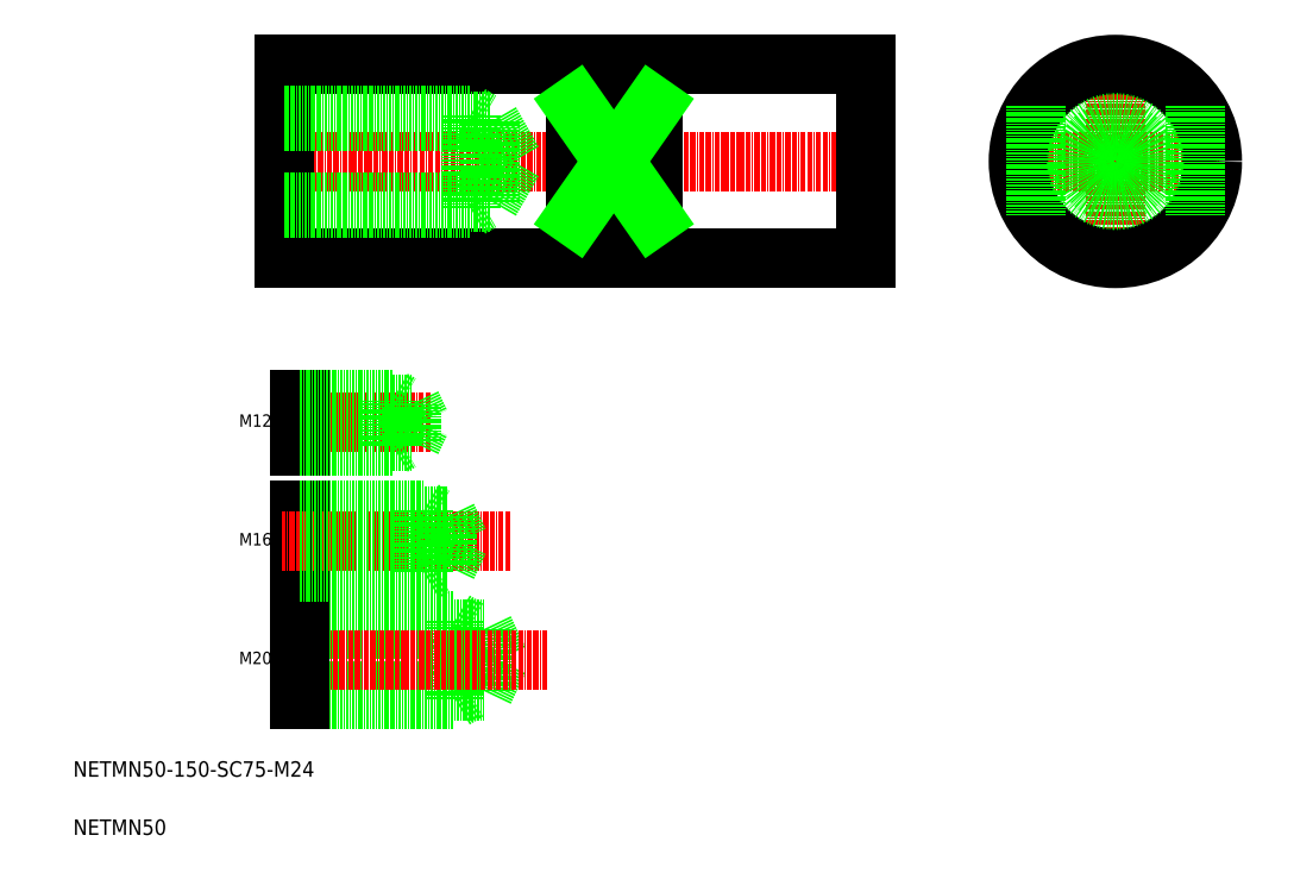
<metadata>
{"format":"dxf","ext":"dxf","renderer":"ezdxf+matplotlib","layout":"modelspace","background":"white","min_lineweight":24,"dpi":150}
</metadata>
<code>
0
SECTION
2
ENTITIES
0
LINE
8
CENTER
10
59.45
20
183.7
30
0
11
219.5
21
183.7
31
0
0
LINE
8
0
10
64.45
20
158.7
30
0
11
214.5
21
158.7
31
0
0
LINE
8
0
10
64.45
20
208.7
30
0
11
214.5
21
208.7
31
0
0
TEXT
8
0
10
10
20
25
30
0
40
4
1
NETMN50-150-SC75-M24
0
TEXT
8
0
10
10
20
10
30
0
40
4
1
NETMN50
0
LINE
8
0
10
64.45
20
208.7
30
0
11
64.45
21
158.7
31
0
0
LINE
8
CENTER
10
278.8
20
210.7
30
0
11
278.8
21
156.7
31
0
0
LINE
8
CENTER
10
251.8
20
183.7
30
0
11
305.8
21
183.7
31
0
0
CIRCLE
8
0
10
278.8
20
183.7
30
0
40
25
0
LINE
8
0
10
214.5
20
208.7
30
0
11
214.5
21
158.7
31
0
0
CIRCLE
8
0
10
278.8
20
183.7
30
0
40
8
0
CIRCLE
8
0
10
278.8
20
183.7
30
0
40
10
0
LINE
8
0
10
139.5
20
198
30
0
11
139.5
21
169.4
31
0
0
LINE
8
0
10
159.5
20
198
30
0
11
159.5
21
169.4
31
0
0
LINE
8
0
10
299.3
20
198
30
0
11
299.3
21
169.4
31
0
0
LINE
8
0
10
258.3
20
198
30
0
11
258.3
21
169.4
31
0
0
LINE
8
0
10
159.5
20
198
30
0
11
139.5
21
198
31
0
0
LINE
8
0
10
159.5
20
169.4
30
0
11
139.5
21
169.4
31
0
0
LINE
8
0
10
139.5
20
169.4
30
0
11
159.5
21
198
31
0
0
LINE
8
0
10
159.5
20
169.4
30
0
11
139.5
21
198
31
0
0
TEXT
8
0
10
53.76
20
115.3
30
0
40
3.2
1
M12
72
     2
11
61.23
21
116.9
31
0
73
     2
0
LINE
8
CENTER
10
102.3
20
116.3
30
0
11
63.68
21
116.3
31
0
0
LINE
8
0
10
68.45
20
110.3
30
0
11
68.45
21
122.3
31
0
0
LINE
8
0
10
68.45
20
110.3
30
0
11
92.45
21
110.3
31
0
0
LINE
8
0
10
68.45
20
122.3
30
0
11
92.45
21
122.3
31
0
0
LINE
8
0
10
68.45
20
121.1
30
0
11
97.25
21
121.1
31
0
0
LINE
8
0
10
68.45
20
111.5
30
0
11
97.25
21
111.5
31
0
0
LINE
8
0
10
92.45
20
110.3
30
0
11
92.45
21
122.3
31
0
0
LINE
8
0
10
97.25
20
121.1
30
0
11
97.25
21
111.5
31
0
0
LINE
8
0
10
97.25
20
111.5
30
0
11
99.54
21
116.3
31
0
0
LINE
8
0
10
92.45
20
110.3
30
0
11
94.53
21
111.5
31
0
0
LINE
8
0
10
92.45
20
122.3
30
0
11
94.53
21
121.1
31
0
0
LINE
8
0
10
97.25
20
121.1
30
0
11
99.54
21
116.3
31
0
0
LINE
8
0
10
116
20
47.11
30
0
11
119.8
21
55.11
31
0
0
LINE
8
0
10
116
20
63.11
30
0
11
116
21
47.11
31
0
0
LINE
8
0
10
116
20
63.11
30
0
11
119.8
21
55.11
31
0
0
LINE
8
0
10
108.5
20
65.11
30
0
11
108.5
21
45.11
31
0
0
LINE
8
0
10
68.45
20
77.71
30
0
11
68.45
21
93.71
31
0
0
LINE
8
0
10
68.45
20
45.11
30
0
11
108.5
21
45.11
31
0
0
LINE
8
0
10
68.45
20
65.11
30
0
11
108.5
21
65.11
31
0
0
LINE
8
0
10
68.45
20
47.11
30
0
11
116
21
47.11
31
0
0
LINE
8
0
10
68.45
20
63.11
30
0
11
116
21
63.11
31
0
0
LINE
8
0
10
108.5
20
65.11
30
0
11
111.9
21
63.11
31
0
0
LINE
8
0
10
108.5
20
45.11
30
0
11
111.9
21
47.11
31
0
0
LINE
8
CENTER
10
122.8
20
85.71
30
0
11
63.68
21
85.71
31
0
0
TEXT
8
0
10
53.76
20
84.66
30
0
40
3.2
1
M16
72
     2
11
61.23
21
86.26
31
0
73
     2
0
LINE
8
CENTER
10
132.2
20
55.11
30
0
11
65.45
21
55.11
31
0
0
LINE
8
0
10
68.45
20
65.11
30
0
11
68.45
21
45.11
31
0
0
TEXT
8
0
10
53.23
20
54.06
30
0
40
3.2
1
M20
72
     2
11
61.23
21
55.66
31
0
73
     2
0
LINE
8
0
10
100.5
20
77.71
30
0
11
103.2
21
79.31
31
0
0
LINE
8
0
10
100.5
20
93.71
30
0
11
103.2
21
92.11
31
0
0
LINE
8
0
10
68.45
20
92.11
30
0
11
106.5
21
92.11
31
0
0
LINE
8
0
10
68.45
20
79.31
30
0
11
106.5
21
79.31
31
0
0
LINE
8
0
10
68.45
20
93.71
30
0
11
100.5
21
93.71
31
0
0
LINE
8
0
10
68.45
20
77.71
30
0
11
100.5
21
77.71
31
0
0
LINE
8
0
10
100.5
20
93.71
30
0
11
100.5
21
77.71
31
0
0
LINE
8
0
10
106.5
20
92.11
30
0
11
109.5
21
85.71
31
0
0
LINE
8
0
10
106.5
20
92.11
30
0
11
106.5
21
79.31
31
0
0
LINE
8
0
10
106.5
20
79.31
30
0
11
109.5
21
85.71
31
0
0
LINE
8
0
10
64.45
20
195.7
30
0
11
112.5
21
195.7
31
0
0
LINE
8
0
10
64.45
20
194.1
30
0
11
117.5
21
194.1
31
0
0
LINE
8
0
10
64.45
20
173.3
30
0
11
117.5
21
173.3
31
0
0
LINE
8
0
10
64.45
20
171.7
30
0
11
112.5
21
171.7
31
0
0
LINE
8
0
10
112.5
20
171.7
30
0
11
112.5
21
195.7
31
0
0
LINE
8
0
10
117.5
20
173.3
30
0
11
117.5
21
194.1
31
0
0
LINE
8
0
10
123.4
20
183.7
30
0
11
117.5
21
194.1
31
0
0
LINE
8
0
10
112.5
20
195.7
30
0
11
115.3
21
194.1
31
0
0
LINE
8
0
10
112.5
20
171.7
30
0
11
115.3
21
173.3
31
0
0
LINE
8
0
10
123.4
20
183.7
30
0
11
117.5
21
173.3
31
0
0
ENDSEC
0
EOF

</code>
